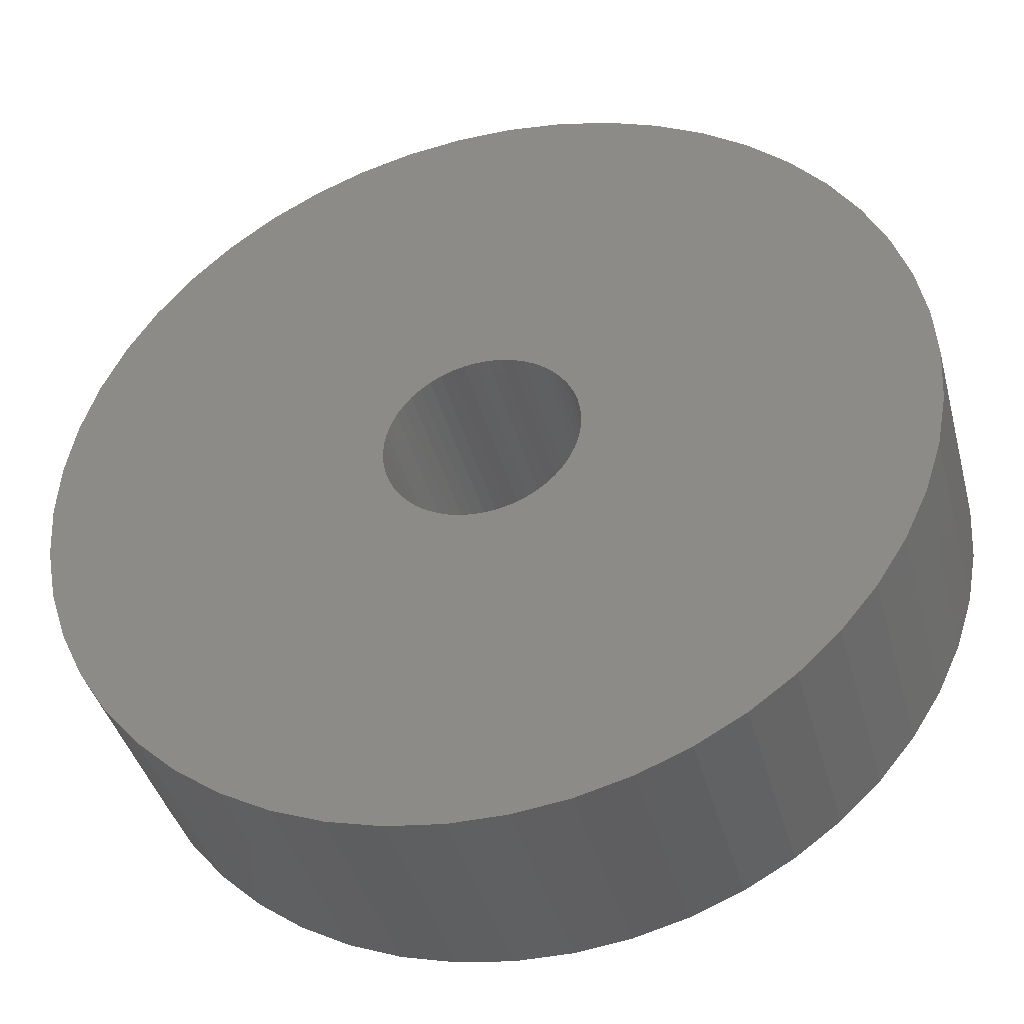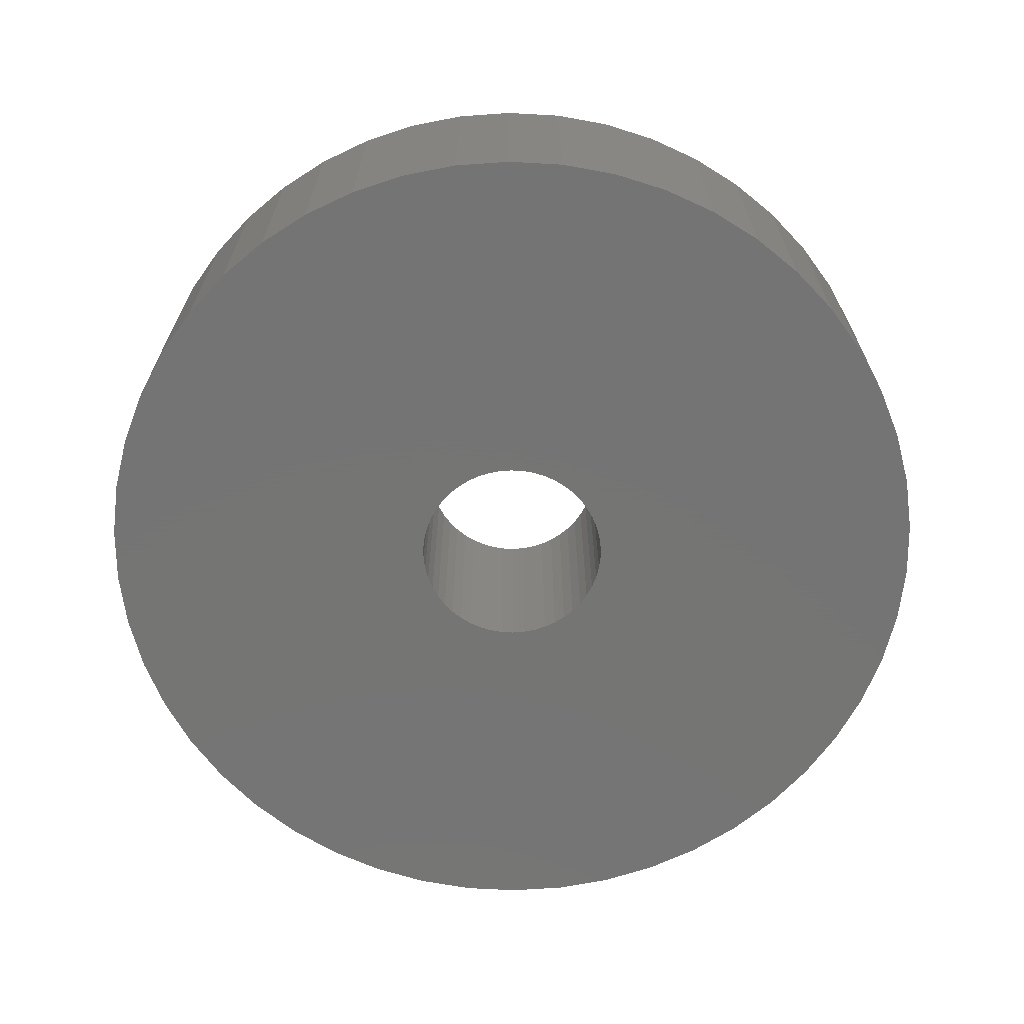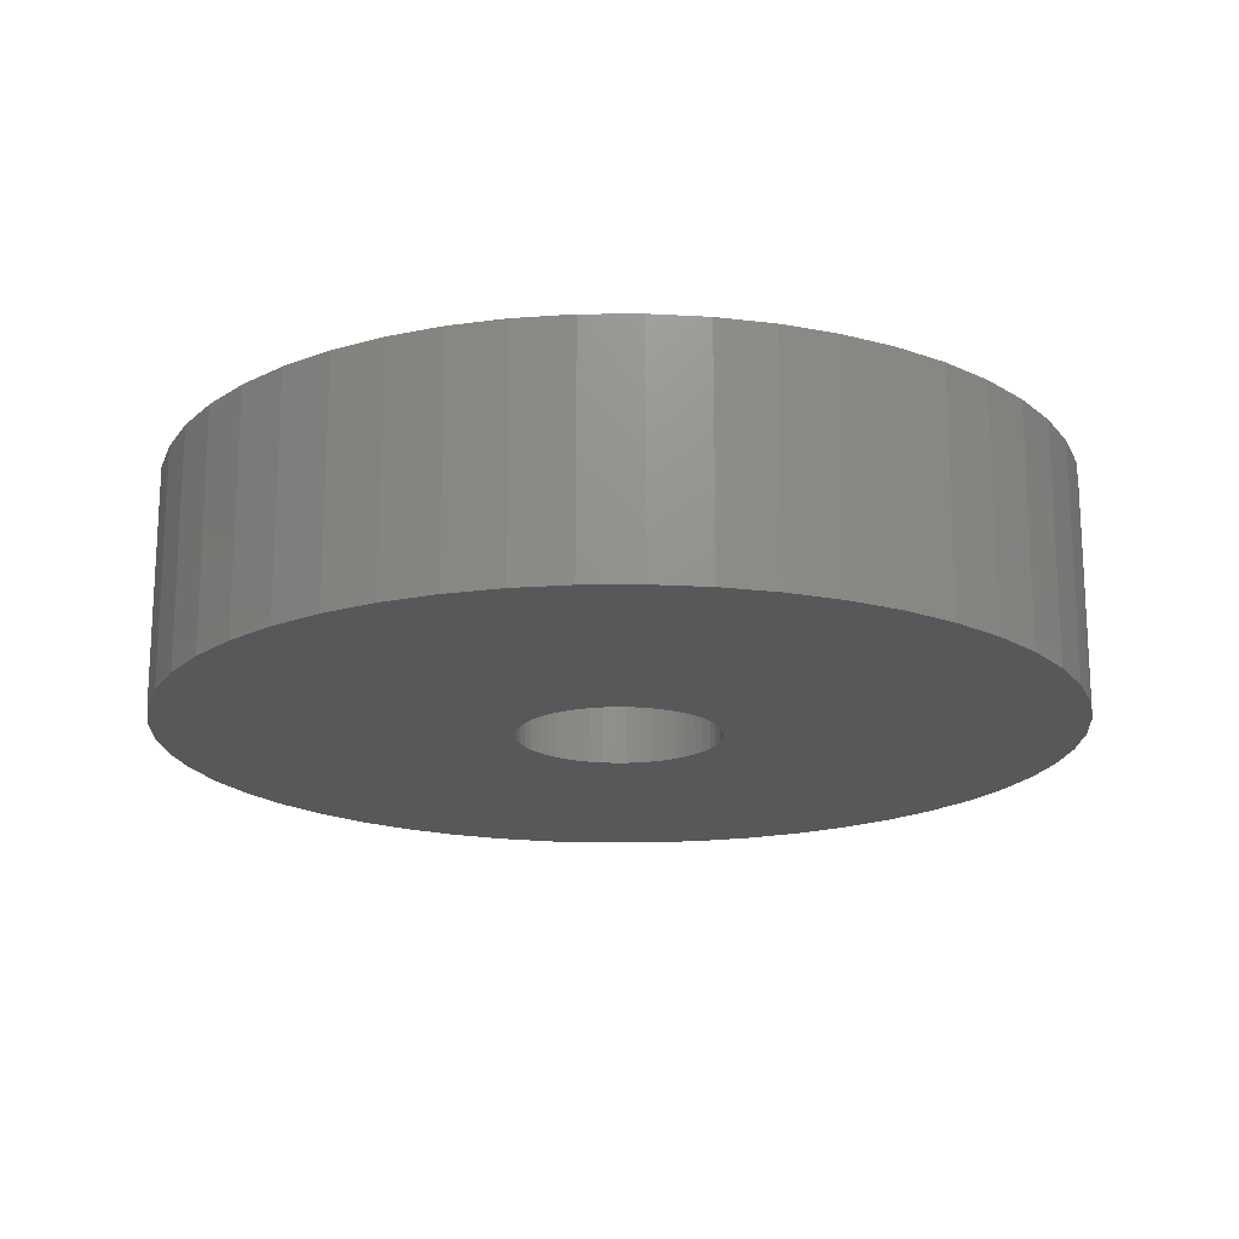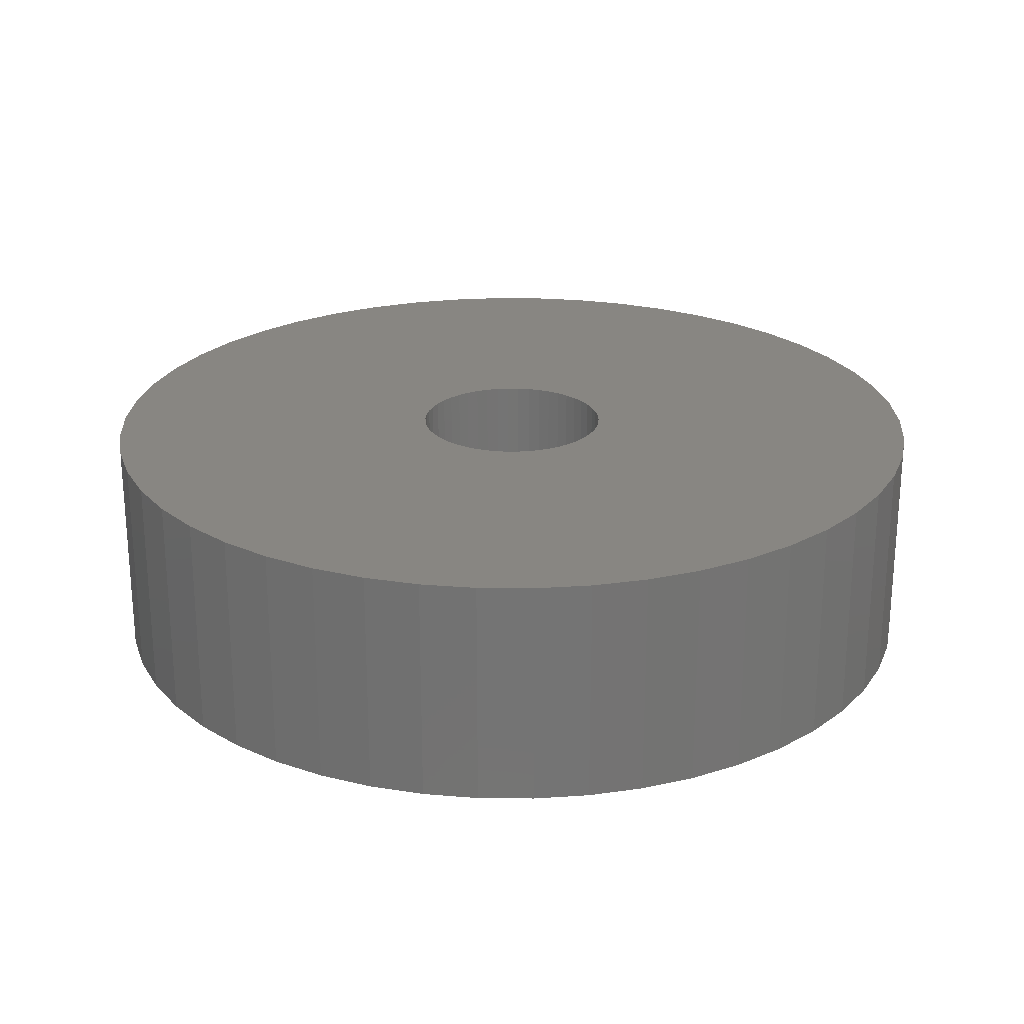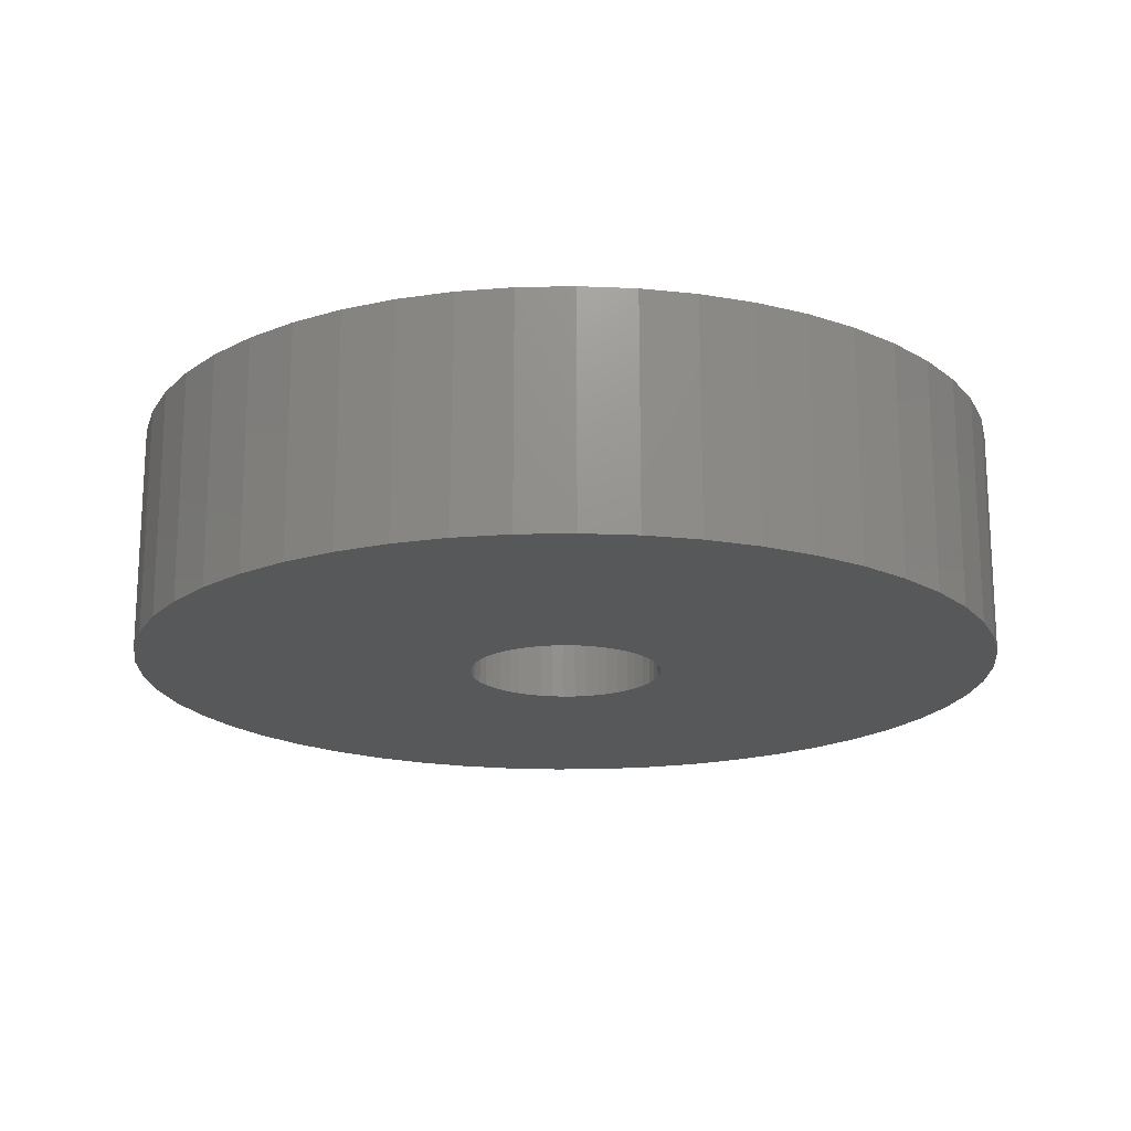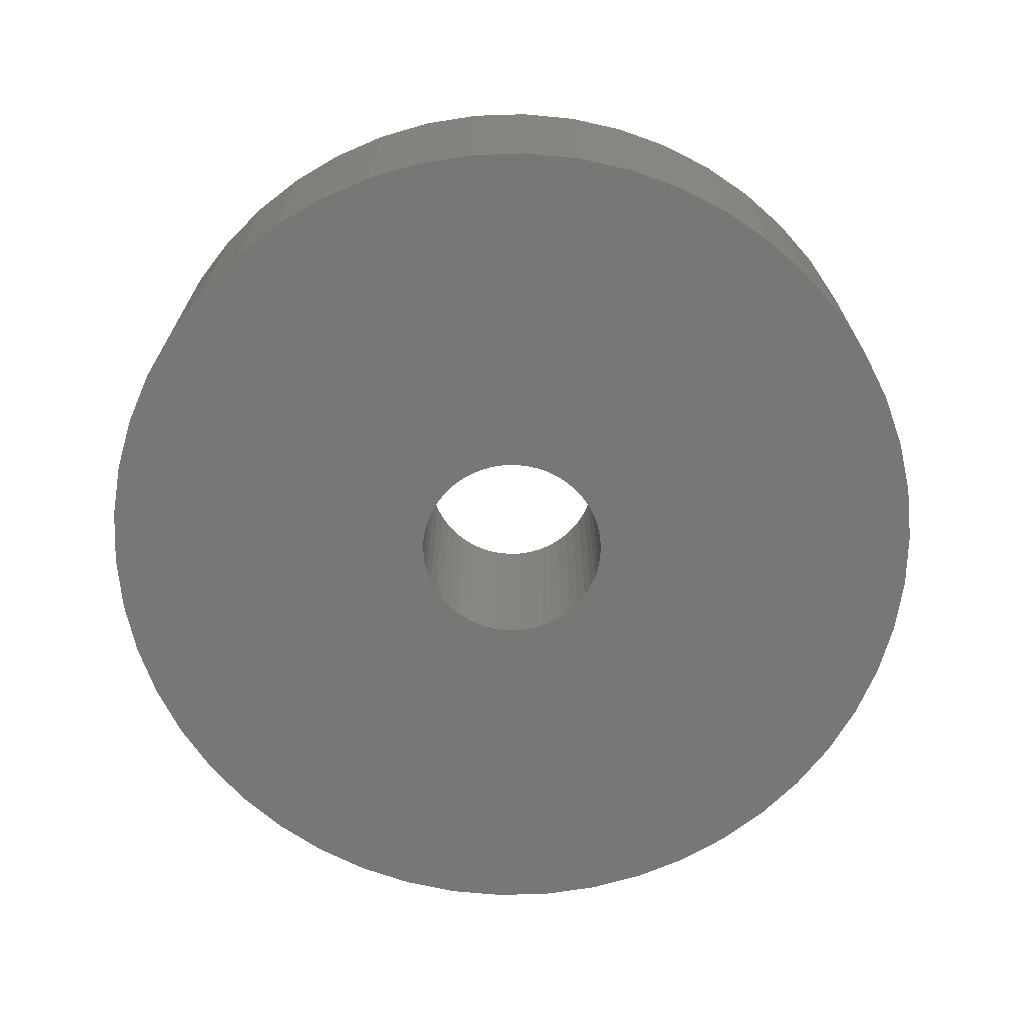
<metadata>
{"format":"stl","ext":"stl","renderer":"f3d","projection":"perspective","resolution":1024,"background":"white","views":[{"elev":-40.9,"azim":14.7,"up":"+Y"},{"elev":-67.0,"azim":-176.0,"up":"+Z"},{"elev":-18.2,"azim":15.3,"up":"+Z"},{"elev":23.9,"azim":-100.0,"up":"+Z"},{"elev":-18.2,"azim":-134.5,"up":"+Z"},{"elev":-69.4,"azim":-142.2,"up":"+Z"}]}
</metadata>
<code>
# stl→obj: 200 verts, 400 faces
v 19 0 5
v 18.85 2.381 -5
v 18.85 2.381 5
v 19 0 -5
v -19 0 -5
v -18.85 2.381 5
v -18.85 2.381 -5
v -19 0 5
v 1.193 18.96 -5
v -1.193 18.96 5
v 1.193 18.96 5
v -1.193 18.96 -5
v -1.193 -18.96 -5
v 1.193 -18.96 5
v -1.193 -18.96 5
v 1.193 -18.96 -5
v 13.85 13.01 -5
v 12.11 14.64 5
v 13.85 13.01 5
v 12.11 14.64 -5
v -12.11 14.64 -5
v -13.85 13.01 5
v -12.11 14.64 5
v -13.85 13.01 -5
v -5.871 18.07 -5
v -8.09 17.19 5
v -5.871 18.07 5
v -8.09 17.19 -5
v 17.67 6.994 5
v 16.65 9.153 -5
v 16.65 9.153 5
v 17.67 6.994 -5
v 18.4 4.725 -5
v 18.4 4.725 5
v 15.37 11.17 -5
v 15.37 11.17 5
v 8.09 17.19 -5
v 5.871 18.07 5
v 8.09 17.19 5
v 5.871 18.07 -5
v 10.18 16.04 -5
v 10.18 16.04 5
v -17.67 6.994 -5
v -16.65 9.153 5
v -16.65 9.153 -5
v -17.67 6.994 5
v -15.37 11.17 -5
v -15.37 11.17 5
v -18.4 4.725 -5
v -18.4 4.725 5
v -3.56 18.66 -5
v -3.56 18.66 5
v 3.56 -18.66 5
v 3.56 -18.66 -5
v 5.871 -18.07 -5
v 8.09 -17.19 5
v 5.871 -18.07 5
v 8.09 -17.19 -5
v 3.56 18.66 5
v 3.56 18.66 -5
v 4.25 0 5
v 4.216 0.5327 5
v 18.85 -2.381 5
v 4.116 1.057 5
v 4.216 -0.5327 5
v 3.952 1.565 5
v 18.4 -4.725 5
v 3.724 2.047 5
v 4.116 -1.057 5
v 3.438 2.498 5
v 17.67 -6.994 5
v 3.098 2.909 5
v 3.952 -1.565 5
v 2.709 3.275 5
v 16.65 -9.153 5
v 2.277 3.588 5
v 3.724 -2.047 5
v 1.81 3.846 5
v 15.37 -11.17 5
v 3.438 -2.498 5
v 1.313 4.042 5
v 0.7964 4.175 5
v 0.2669 4.242 5
v -0.2669 4.242 5
v -0.7964 4.175 5
v -1.313 4.042 5
v -1.81 3.846 5
v -2.277 3.588 5
v -10.18 16.04 5
v -2.709 3.275 5
v -3.098 2.909 5
v -3.438 2.498 5
v 13.85 -13.01 5
v 3.098 -2.909 5
v 12.11 -14.64 5
v 2.709 -3.275 5
v 10.18 -16.04 5
v 2.277 -3.588 5
v 1.81 -3.846 5
v 1.313 -4.042 5
v 0.7964 -4.175 5
v 0.2669 -4.242 5
v -0.2669 -4.242 5
v -0.7964 -4.175 5
v -3.56 -18.66 5
v -1.313 -4.042 5
v -5.871 -18.07 5
v -1.81 -3.846 5
v -8.09 -17.19 5
v -2.277 -3.588 5
v -10.18 -16.04 5
v -2.709 -3.275 5
v -12.11 -14.64 5
v -3.098 -2.909 5
v -13.85 -13.01 5
v -3.438 -2.498 5
v -15.37 -11.17 5
v -3.724 -2.047 5
v -16.65 -9.153 5
v -3.952 -1.565 5
v -17.67 -6.994 5
v -4.116 -1.057 5
v -18.4 -4.725 5
v -4.216 -0.5327 5
v -18.85 -2.381 5
v -4.25 0 5
v -3.724 2.047 5
v -3.952 1.565 5
v -4.116 1.057 5
v -4.216 0.5327 5
v -10.18 16.04 -5
v 18.85 -2.381 -5
v 10.18 -16.04 -5
v 12.11 -14.64 -5
v 13.85 -13.01 -5
v 18.4 -4.725 -5
v 4.25 0 -5
v 4.216 -0.5327 -5
v 4.116 -1.057 -5
v 17.67 -6.994 -5
v 4.216 0.5327 -5
v 3.952 -1.565 -5
v 16.65 -9.153 -5
v 3.724 -2.047 -5
v 15.37 -11.17 -5
v 4.116 1.057 -5
v 3.438 -2.498 -5
v 3.098 -2.909 -5
v 3.952 1.565 -5
v 2.709 -3.275 -5
v 2.277 -3.588 -5
v 3.724 2.047 -5
v 1.81 -3.846 -5
v 3.438 2.498 -5
v 1.313 -4.042 -5
v 0.7964 -4.175 -5
v 0.2669 -4.242 -5
v -0.2669 -4.242 -5
v -0.7964 -4.175 -5
v -3.56 -18.66 -5
v -1.313 -4.042 -5
v -5.871 -18.07 -5
v -1.81 -3.846 -5
v -8.09 -17.19 -5
v -2.277 -3.588 -5
v -10.18 -16.04 -5
v -2.709 -3.275 -5
v -12.11 -14.64 -5
v -3.098 -2.909 -5
v -13.85 -13.01 -5
v -3.438 -2.498 -5
v -15.37 -11.17 -5
v 3.098 2.909 -5
v 2.709 3.275 -5
v 2.277 3.588 -5
v 1.81 3.846 -5
v 1.313 4.042 -5
v 0.7964 4.175 -5
v 0.2669 4.242 -5
v -0.2669 4.242 -5
v -0.7964 4.175 -5
v -1.313 4.042 -5
v -1.81 3.846 -5
v -2.277 3.588 -5
v -2.709 3.275 -5
v -3.098 2.909 -5
v -3.438 2.498 -5
v -3.724 2.047 -5
v -3.952 1.565 -5
v -4.116 1.057 -5
v -4.216 0.5327 -5
v -4.25 0 -5
v -3.724 -2.047 -5
v -16.65 -9.153 -5
v -3.952 -1.565 -5
v -17.67 -6.994 -5
v -4.116 -1.057 -5
v -18.4 -4.725 -5
v -4.216 -0.5327 -5
v -18.85 -2.381 -5
f 1 2 3
f 2 1 4
f 5 6 7
f 6 5 8
f 9 10 11
f 10 9 12
f 13 14 15
f 14 13 16
f 17 18 19
f 18 17 20
f 21 22 23
f 22 21 24
f 25 26 27
f 26 25 28
f 29 30 31
f 30 29 32
f 3 33 34
f 33 3 2
f 31 35 36
f 35 31 30
f 37 38 39
f 38 37 40
f 41 39 42
f 39 41 37
f 43 44 45
f 44 43 46
f 47 22 24
f 22 47 48
f 49 46 43
f 46 49 50
f 51 27 52
f 27 51 25
f 16 53 14
f 53 16 54
f 55 56 57
f 56 55 58
f 34 32 29
f 32 34 33
f 36 17 19
f 17 36 35
f 40 59 38
f 59 40 60
f 60 11 59
f 11 60 9
f 20 42 18
f 42 20 41
f 45 48 47
f 48 45 44
f 7 50 49
f 50 7 6
f 61 1 3
f 62 3 34
f 1 61 63
f 64 34 29
f 65 63 61
f 66 29 31
f 63 65 67
f 68 31 36
f 69 67 65
f 70 36 19
f 67 69 71
f 72 19 18
f 73 71 69
f 74 18 42
f 71 73 75
f 76 42 39
f 77 75 73
f 78 39 38
f 75 77 79
f 80 79 77
f 3 62 61
f 34 64 62
f 29 66 64
f 31 68 66
f 81 38 59
f 36 70 68
f 19 72 70
f 18 74 72
f 42 76 74
f 39 78 76
f 38 81 78
f 82 59 11
f 59 82 81
f 11 83 82
f 11 84 83
f 10 84 11
f 84 10 85
f 52 85 10
f 85 52 86
f 27 86 52
f 86 27 87
f 26 87 27
f 87 26 88
f 89 88 26
f 88 89 90
f 23 90 89
f 90 23 91
f 22 91 23
f 91 22 92
f 48 92 22
f 79 80 93
f 94 93 80
f 93 94 95
f 96 95 94
f 95 96 97
f 98 97 96
f 97 98 56
f 99 56 98
f 56 99 57
f 100 57 99
f 57 100 53
f 101 53 100
f 53 101 14
f 102 14 101
f 103 14 102
f 15 103 104
f 103 15 14
f 105 104 106
f 107 106 108
f 109 108 110
f 111 110 112
f 113 112 114
f 115 114 116
f 104 105 15
f 117 116 118
f 119 118 120
f 121 120 122
f 123 122 124
f 125 124 126
f 92 48 127
f 106 107 105
f 44 127 48
f 108 109 107
f 127 44 128
f 110 111 109
f 46 128 44
f 112 113 111
f 128 46 129
f 114 115 113
f 50 129 46
f 116 117 115
f 129 50 130
f 118 119 117
f 6 130 50
f 120 121 119
f 130 6 126
f 122 123 121
f 8 126 6
f 124 125 123
f 126 8 125
f 28 89 26
f 89 28 131
f 131 23 89
f 23 131 21
f 12 52 10
f 52 12 51
f 63 4 1
f 4 63 132
f 58 97 56
f 97 58 133
f 134 93 95
f 93 134 135
f 67 132 63
f 132 67 136
f 137 4 132
f 138 132 136
f 4 137 2
f 139 136 140
f 141 2 137
f 142 140 143
f 2 141 33
f 144 143 145
f 146 33 141
f 147 145 135
f 33 146 32
f 148 135 134
f 149 32 146
f 150 134 133
f 32 149 30
f 151 133 58
f 152 30 149
f 153 58 55
f 30 152 35
f 154 35 152
f 132 138 137
f 136 139 138
f 140 142 139
f 143 144 142
f 155 55 54
f 145 147 144
f 135 148 147
f 134 150 148
f 133 151 150
f 58 153 151
f 55 155 153
f 156 54 16
f 54 156 155
f 16 157 156
f 16 158 157
f 13 158 16
f 158 13 159
f 160 159 13
f 159 160 161
f 162 161 160
f 161 162 163
f 164 163 162
f 163 164 165
f 166 165 164
f 165 166 167
f 168 167 166
f 167 168 169
f 170 169 168
f 169 170 171
f 172 171 170
f 35 154 17
f 173 17 154
f 17 173 20
f 174 20 173
f 20 174 41
f 175 41 174
f 41 175 37
f 176 37 175
f 37 176 40
f 177 40 176
f 40 177 60
f 178 60 177
f 60 178 9
f 179 9 178
f 180 9 179
f 12 180 181
f 180 12 9
f 51 181 182
f 25 182 183
f 28 183 184
f 131 184 185
f 21 185 186
f 24 186 187
f 181 51 12
f 47 187 188
f 45 188 189
f 43 189 190
f 49 190 191
f 7 191 192
f 171 172 193
f 182 25 51
f 194 193 172
f 183 28 25
f 193 194 195
f 184 131 28
f 196 195 194
f 185 21 131
f 195 196 197
f 186 24 21
f 198 197 196
f 187 47 24
f 197 198 199
f 188 45 47
f 200 199 198
f 189 43 45
f 199 200 192
f 190 49 43
f 5 192 200
f 191 7 49
f 192 5 7
f 93 145 79
f 145 93 135
f 75 140 71
f 140 75 143
f 196 123 198
f 123 196 121
f 54 57 53
f 57 54 55
f 79 143 75
f 143 79 145
f 133 95 97
f 95 133 134
f 71 136 67
f 136 71 140
f 164 107 109
f 107 164 162
f 162 105 107
f 105 162 160
f 170 117 172
f 117 170 115
f 170 113 115
f 113 170 168
f 194 121 196
f 121 194 119
f 198 125 200
f 125 198 123
f 200 8 5
f 8 200 125
f 160 15 105
f 15 160 13
f 172 119 194
f 119 172 117
f 166 109 111
f 109 166 164
f 168 111 113
f 111 168 166
f 137 62 141
f 62 137 61
f 126 191 130
f 191 126 192
f 180 83 84
f 83 180 179
f 157 103 102
f 103 157 158
f 148 80 147
f 80 148 94
f 174 72 74
f 72 174 173
f 186 90 91
f 90 186 185
f 183 86 87
f 86 183 182
f 149 68 152
f 68 149 66
f 141 64 146
f 64 141 62
f 152 70 154
f 70 152 68
f 177 78 81
f 78 177 176
f 178 81 82
f 81 178 177
f 175 74 76
f 74 175 174
f 128 188 127
f 188 128 189
f 127 187 92
f 187 127 188
f 129 189 128
f 189 129 190
f 184 87 88
f 87 184 183
f 181 84 85
f 84 181 180
f 156 102 101
f 102 156 157
f 146 66 149
f 66 146 64
f 154 72 173
f 72 154 70
f 179 82 83
f 82 179 178
f 130 190 129
f 190 130 191
f 185 88 90
f 88 185 184
f 182 85 86
f 85 182 181
f 138 61 137
f 61 138 65
f 147 77 144
f 77 147 80
f 139 65 138
f 65 139 69
f 161 108 106
f 108 161 163
f 116 193 118
f 193 116 171
f 118 195 120
f 195 118 193
f 150 98 96
f 98 150 151
f 151 99 98
f 99 151 153
f 176 76 78
f 76 176 175
f 92 186 91
f 186 92 187
f 142 69 139
f 69 142 73
f 144 73 142
f 73 144 77
f 114 171 116
f 171 114 169
f 120 197 122
f 197 120 195
f 148 96 94
f 96 148 150
f 158 104 103
f 104 158 159
f 163 110 108
f 110 163 165
f 159 106 104
f 106 159 161
f 167 114 112
f 114 167 169
f 122 199 124
f 199 122 197
f 124 192 126
f 192 124 199
f 155 101 100
f 101 155 156
f 153 100 99
f 100 153 155
f 165 112 110
f 112 165 167

</code>
